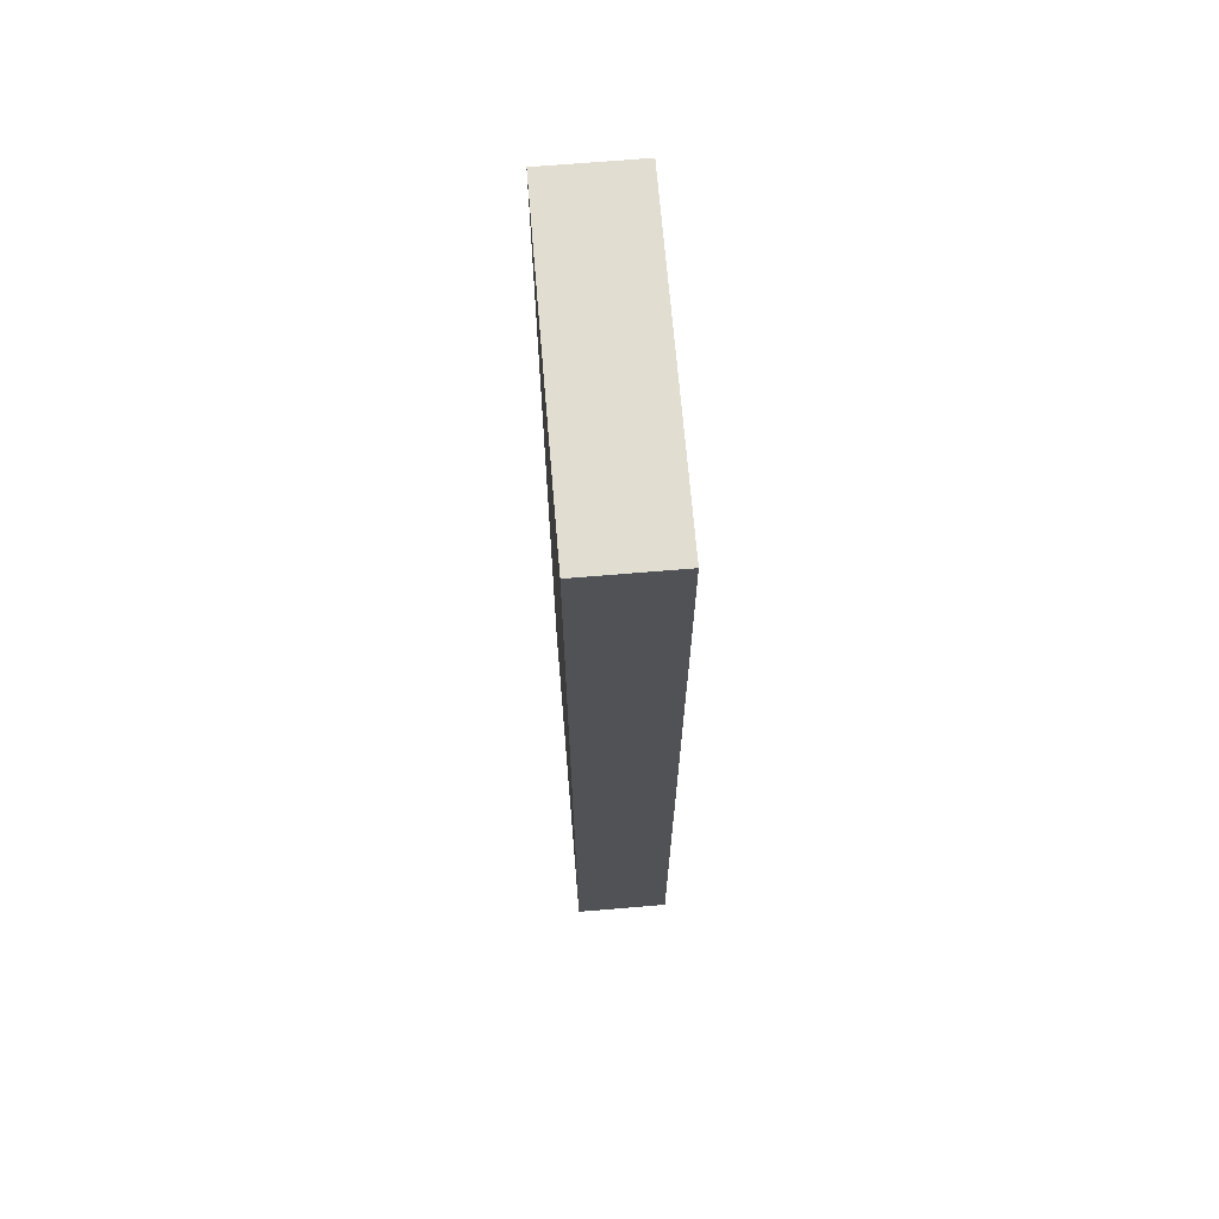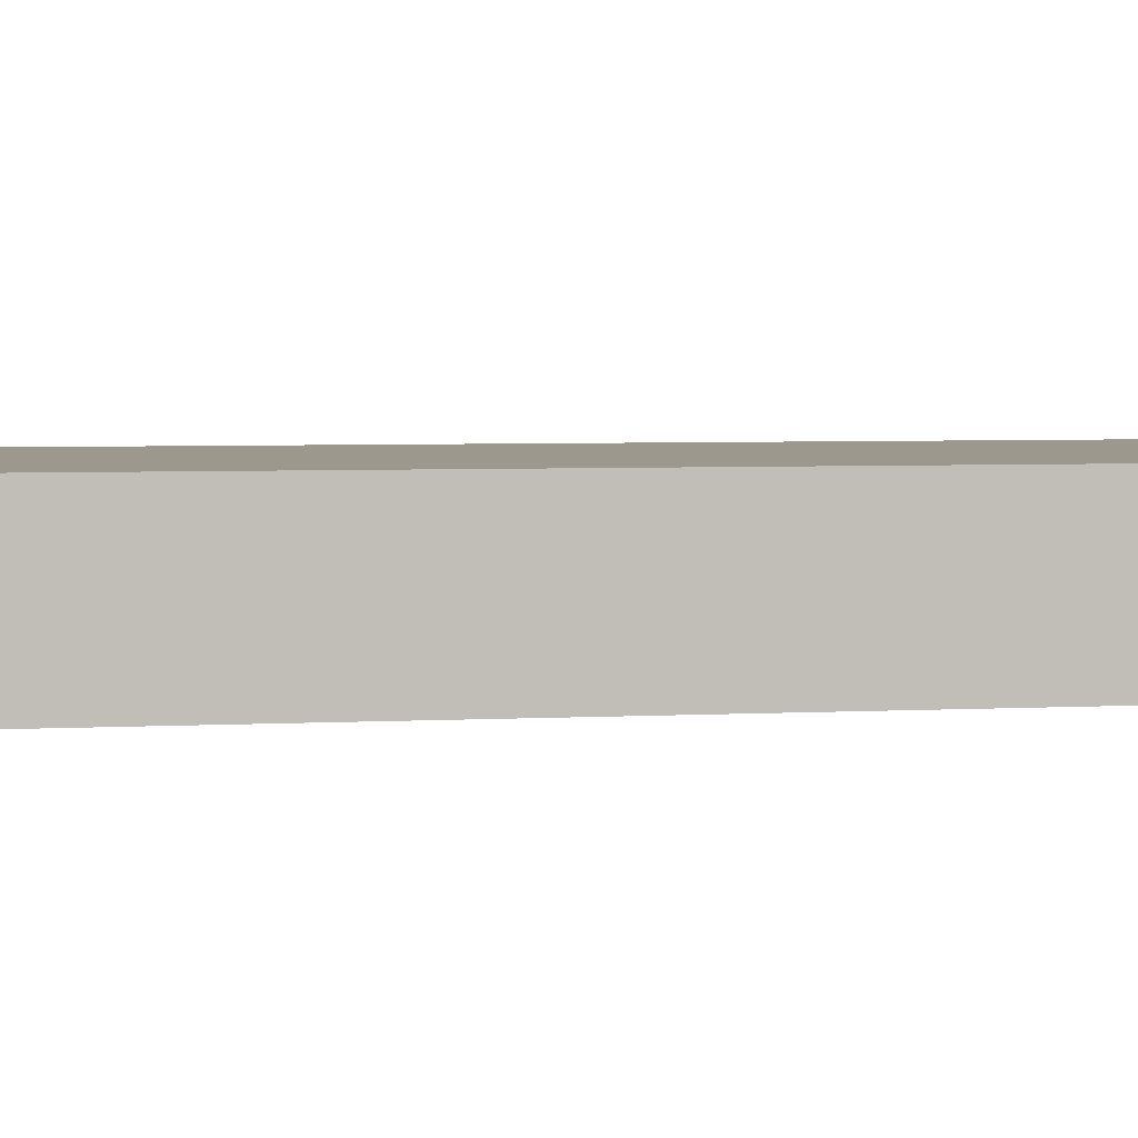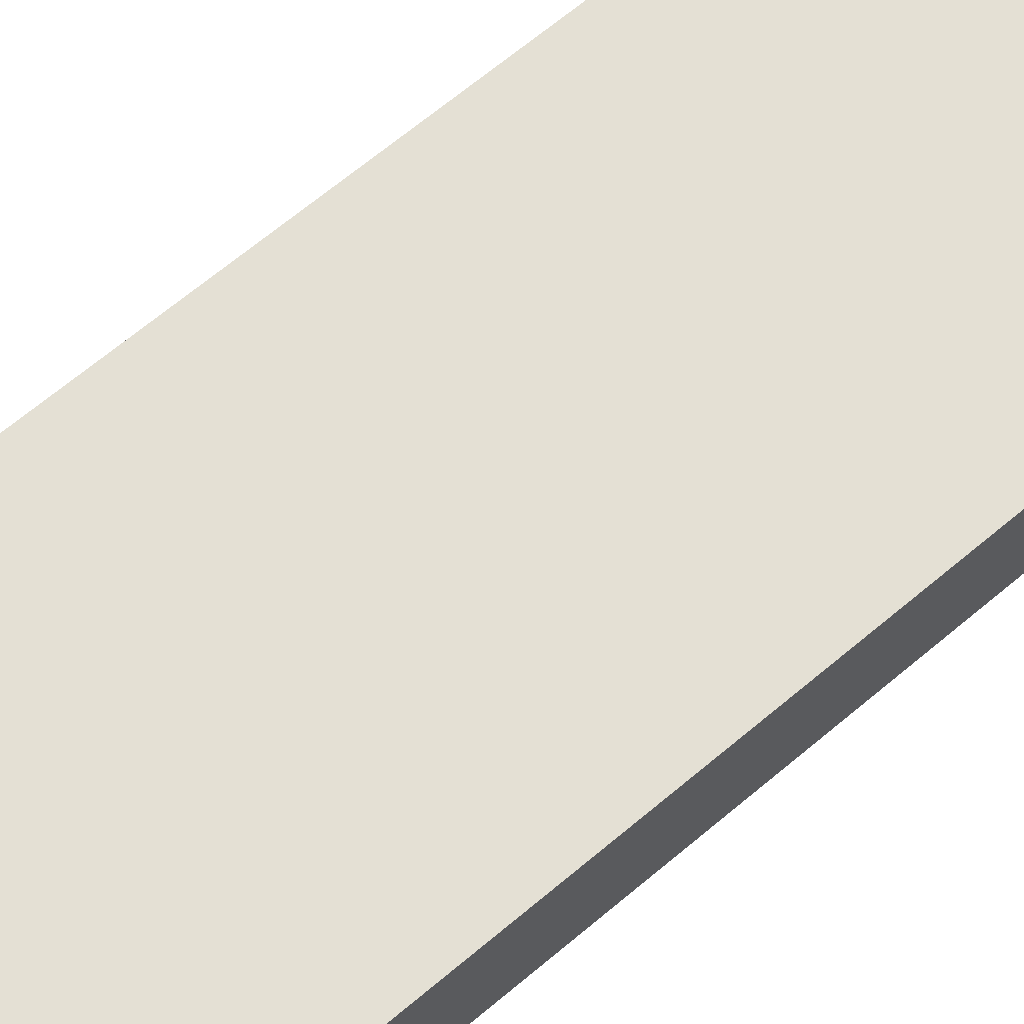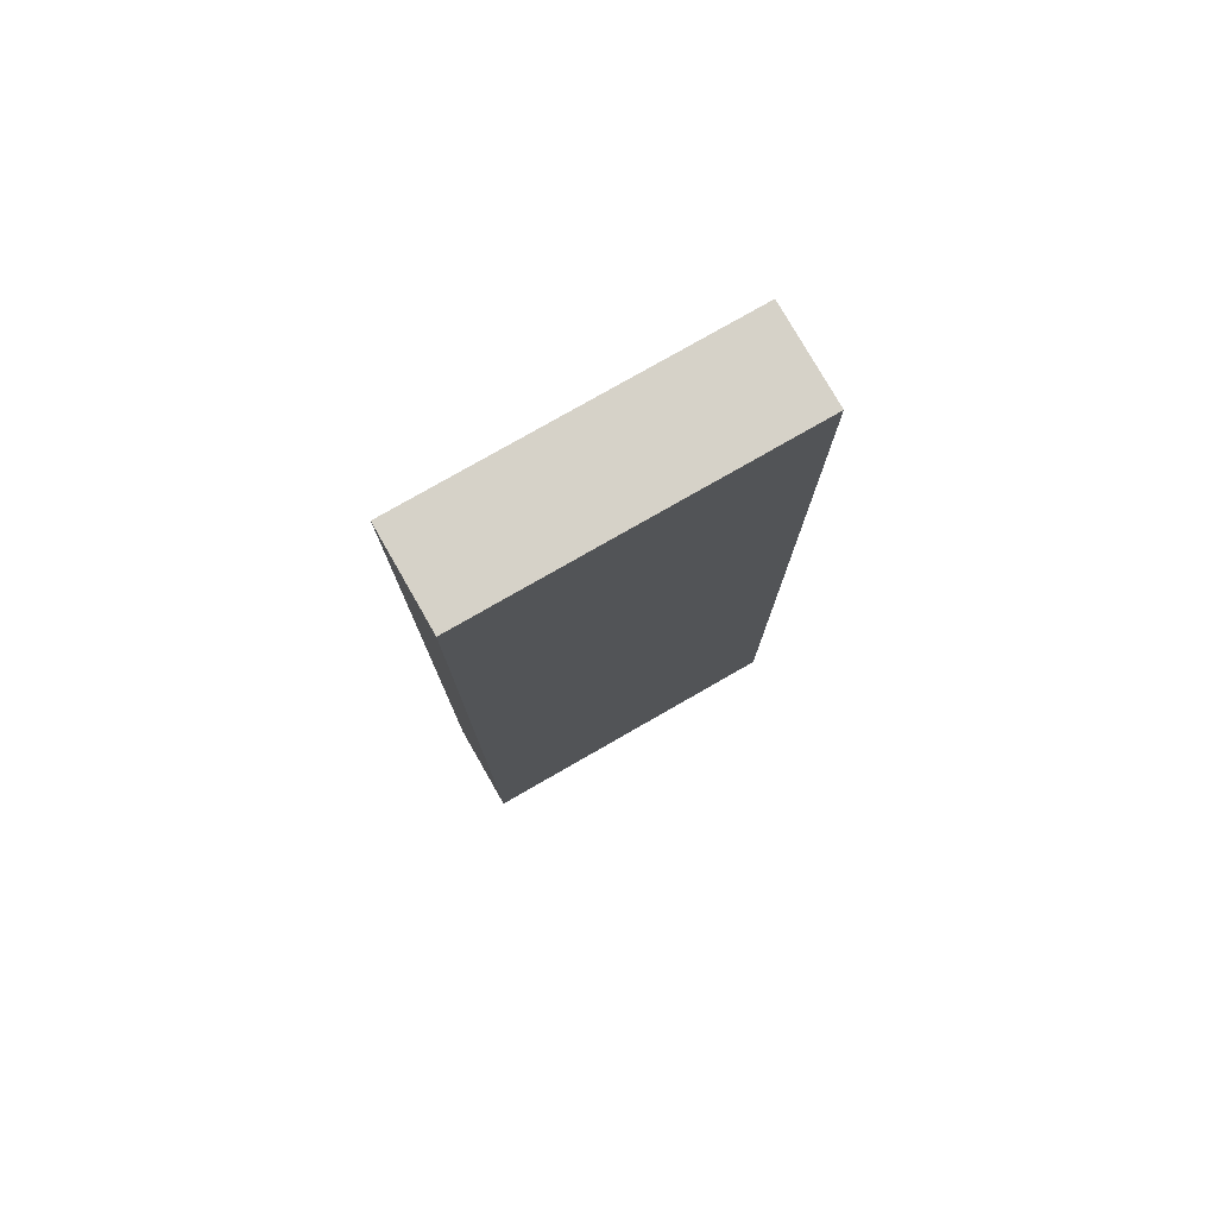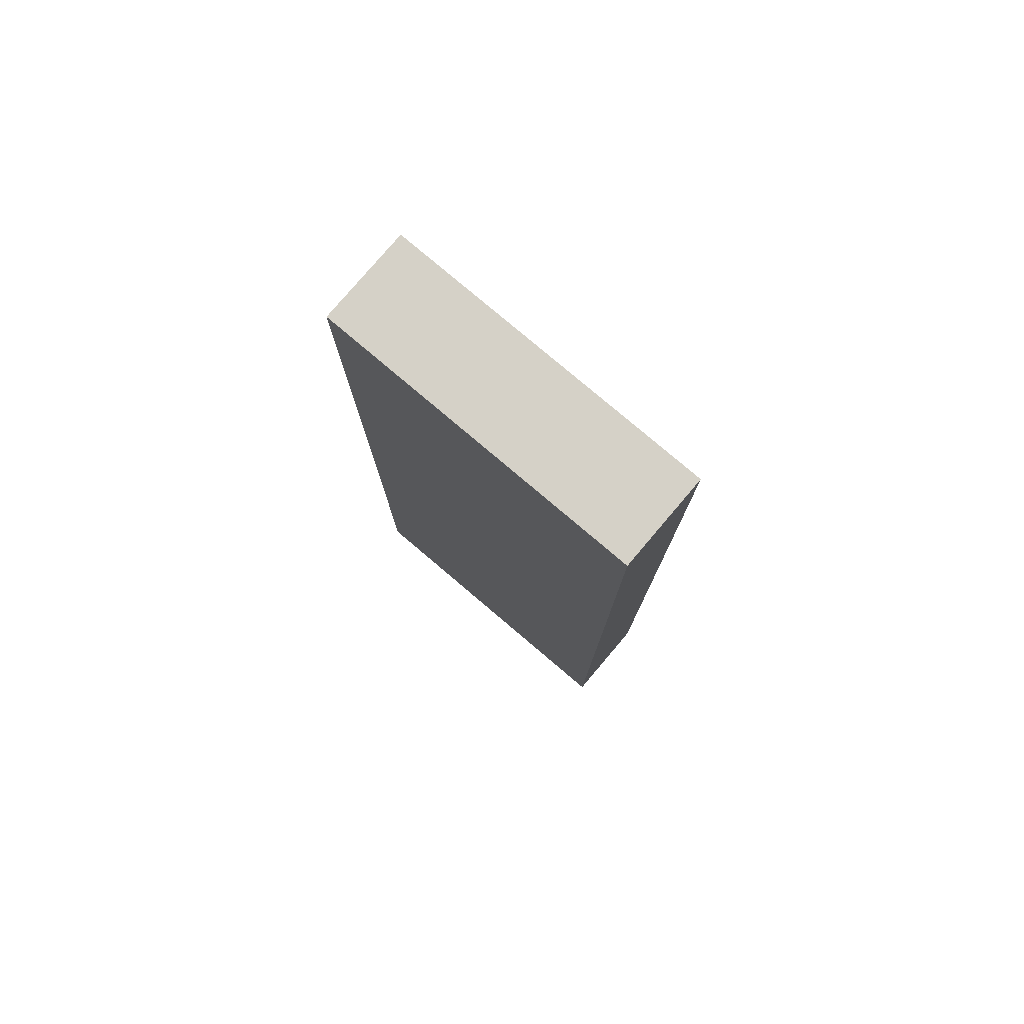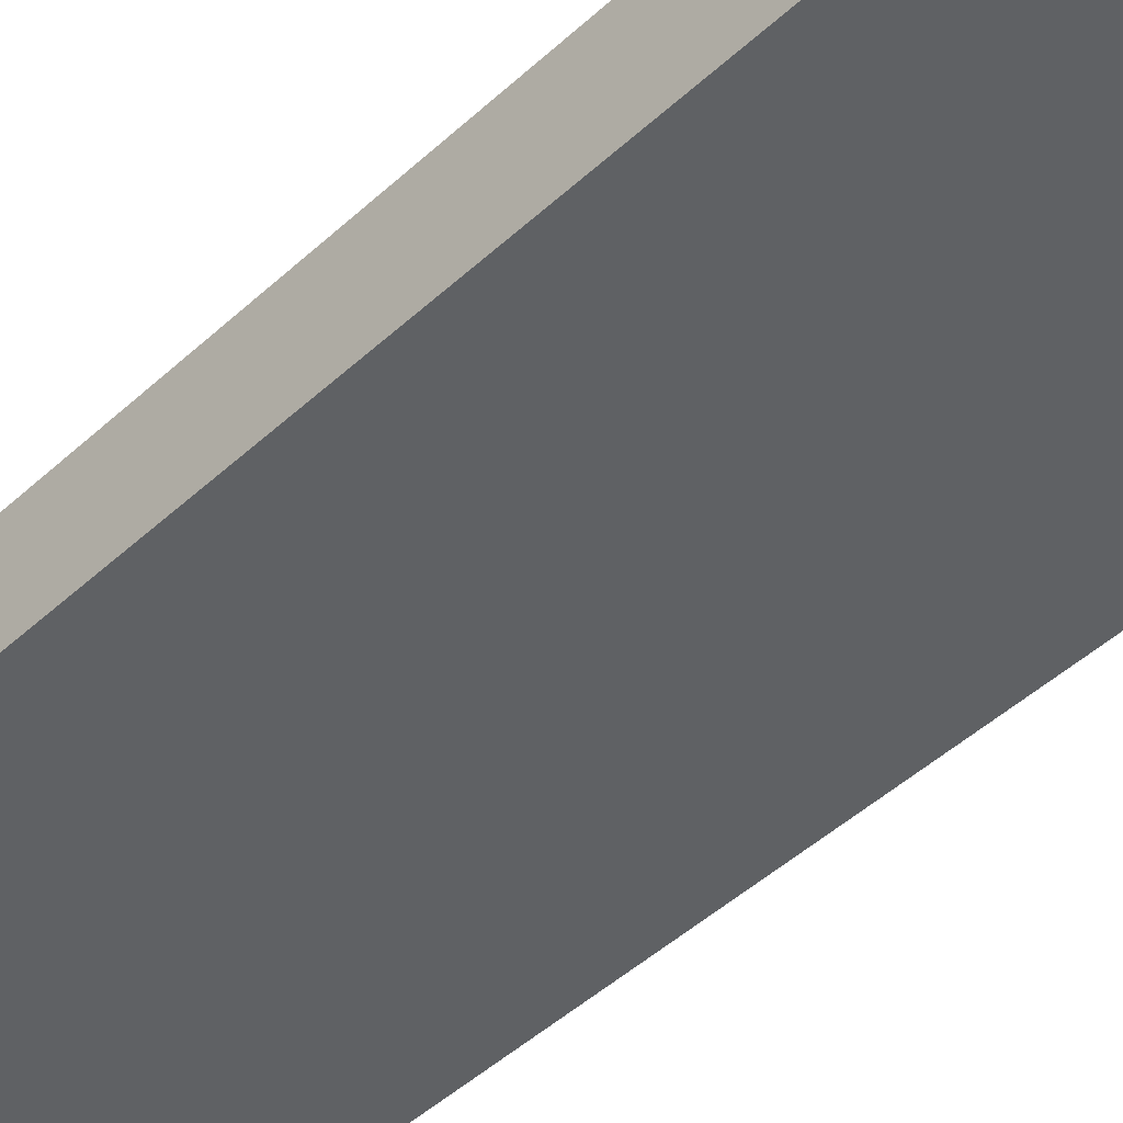
<metadata>
{"format":"obj","ext":"obj","renderer":"f3d","projection":"perspective","resolution":1024,"background":"white","views":[{"elev":68.9,"azim":-94.8,"up":"+Z"},{"elev":3.1,"azim":-103.9,"up":"+Y"},{"elev":66.1,"azim":-130.3,"up":"+Y"},{"elev":78.2,"azim":-29.8,"up":"+Z"},{"elev":78.8,"azim":40.3,"up":"+Z"},{"elev":-46.3,"azim":-43.6,"up":"+Y"}]}
</metadata>
<code>
g default
v -2.5 -0.7246 7.5
v -2.236 -0.7246 7.5
v 2.236 -0.7246 7.5
v 2.5 -0.7246 7.5
v -2.5 -0.5256 7.5
v -2.236 -0.5256 7.5
v 2.236 -0.5256 7.5
v 2.5 -0.5256 7.5
v -2.5 0.5256 7.5
v -2.236 0.5256 7.5
v 2.236 0.5256 7.5
v 2.5 0.5256 7.5
v -2.5 0.7246 7.5
v -2.236 0.7246 7.5
v 2.236 0.7246 7.5
v 2.5 0.7246 7.5
v -2.5 0.7246 7.2
v -2.236 0.7246 7.2
v 2.236 0.7246 7.2
v 2.5 0.7246 7.2
v -2.5 0.7246 1.5
v -2.236 0.7246 1.5
v 2.236 0.7246 1.5
v 2.5 0.7246 1.5
v -2.5 0.7246 -1.5
v -2.236 0.7246 -1.5
v 2.236 0.7246 -1.5
v 2.5 0.7246 -1.5
v -2.5 0.7246 -7.2
v -2.236 0.7246 -7.2
v 2.236 0.7246 -7.2
v 2.5 0.7246 -7.2
v -2.5 0.7246 -7.5
v -2.236 0.7246 -7.5
v 2.236 0.7246 -7.5
v 2.5 0.7246 -7.5
v -2.5 0.5256 -7.5
v -2.236 0.5256 -7.5
v 2.236 0.5256 -7.5
v 2.5 0.5256 -7.5
v -2.5 -0.5256 -7.5
v -2.236 -0.5256 -7.5
v 2.236 -0.5256 -7.5
v 2.5 -0.5256 -7.5
v -2.5 -0.7246 -7.5
v -2.236 -0.7246 -7.5
v 2.236 -0.7246 -7.5
v 2.5 -0.7246 -7.5
v -2.5 -0.7246 -7.2
v -2.236 -0.7246 -7.2
v 2.236 -0.7246 -7.2
v 2.5 -0.7246 -7.2
v -2.5 -0.7246 -1.5
v -2.236 -0.7246 -1.5
v 2.236 -0.7246 -1.5
v 2.5 -0.7246 -1.5
v -2.5 -0.7246 1.5
v -2.236 -0.7246 1.5
v 2.236 -0.7246 1.5
v 2.5 -0.7246 1.5
v -2.5 -0.7246 7.2
v -2.236 -0.7246 7.2
v 2.236 -0.7246 7.2
v 2.5 -0.7246 7.2
v 2.5 -0.5256 -7.2
v 2.5 -0.5256 -1.5
v 2.5 -0.5256 1.5
v 2.5 -0.5256 7.2
v 2.5 0.5256 -7.2
v 2.5 0.5256 -1.5
v 2.5 0.5256 1.5
v 2.5 0.5256 7.2
v -2.5 -0.5256 -7.2
v -2.5 -0.5256 -1.5
v -2.5 -0.5256 1.5
v -2.5 -0.5256 7.2
v -2.5 0.5256 -7.2
v -2.5 0.5256 -1.5
v -2.5 0.5256 1.5
v -2.5 0.5256 7.2
g pCube48
f 1 2 6 5
f 2 3 7 6
f 3 4 8 7
f 5 6 10 9
f 6 7 11 10
f 7 8 12 11
f 9 10 14 13
f 10 11 15 14
f 11 12 16 15
f 13 14 18 17
f 14 15 19 18
f 15 16 20 19
f 17 18 22 21
f 18 19 23 22
f 19 20 24 23
f 21 22 26 25
f 22 23 27 26
f 23 24 28 27
f 25 26 30 29
f 26 27 31 30
f 27 28 32 31
f 29 30 34 33
f 30 31 35 34
f 31 32 36 35
f 33 34 38 37
f 34 35 39 38
f 35 36 40 39
f 37 38 42 41
f 38 39 43 42
f 39 40 44 43
f 41 42 46 45
f 42 43 47 46
f 43 44 48 47
f 45 46 50 49
f 46 47 51 50
f 47 48 52 51
f 49 50 54 53
f 50 51 55 54
f 51 52 56 55
f 53 54 58 57
f 54 55 59 58
f 55 56 60 59
f 57 58 62 61
f 58 59 63 62
f 59 60 64 63
f 61 62 2 1
f 62 63 3 2
f 63 64 4 3
f 52 48 44 65
f 56 52 65 66
f 60 56 66 67
f 64 60 67 68
f 4 64 68 8
f 65 44 40 69
f 66 65 69 70
f 67 66 70 71
f 68 67 71 72
f 8 68 72 12
f 69 40 36 32
f 70 69 32 28
f 71 70 28 24
f 72 71 24 20
f 12 72 20 16
f 45 49 73 41
f 49 53 74 73
f 53 57 75 74
f 57 61 76 75
f 61 1 5 76
f 41 73 77 37
f 73 74 78 77
f 74 75 79 78
f 75 76 80 79
f 76 5 9 80
f 37 77 29 33
f 77 78 25 29
f 78 79 21 25
f 79 80 17 21
f 80 9 13 17

</code>
